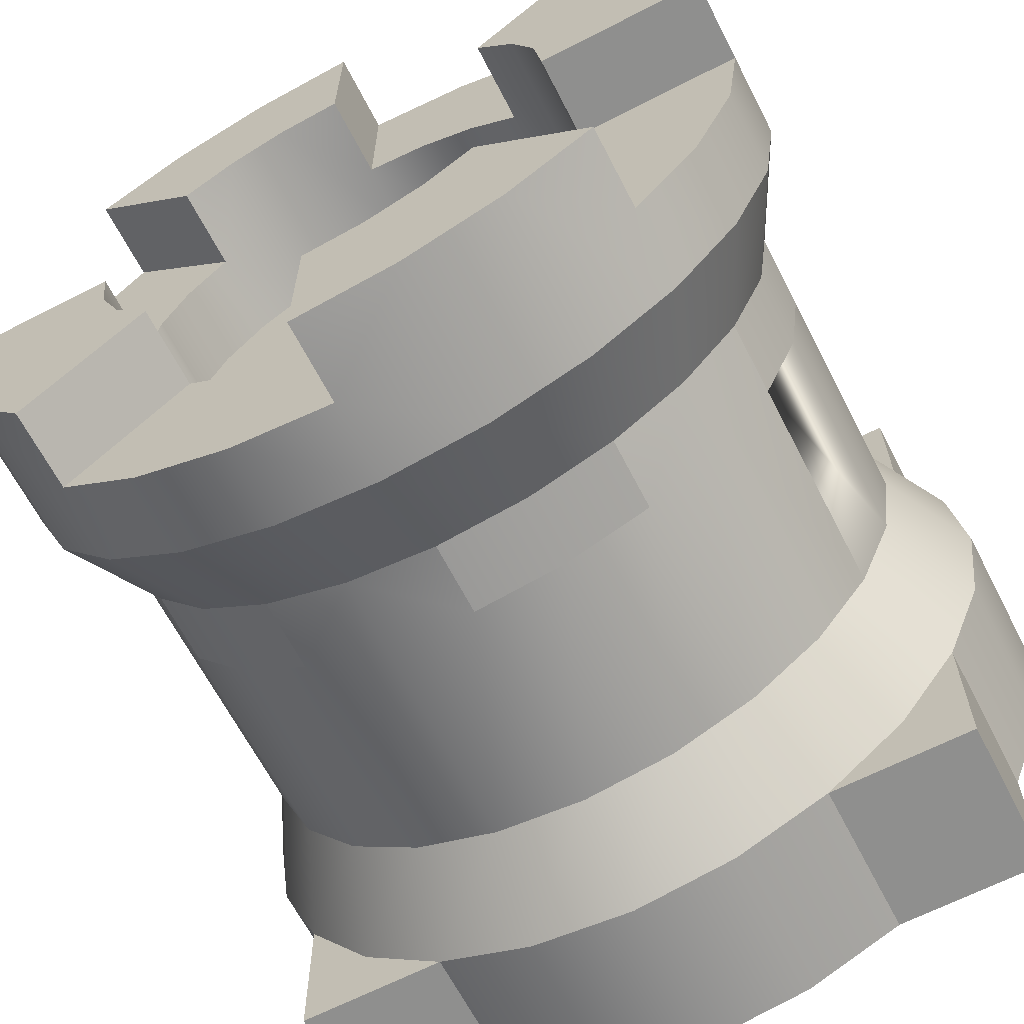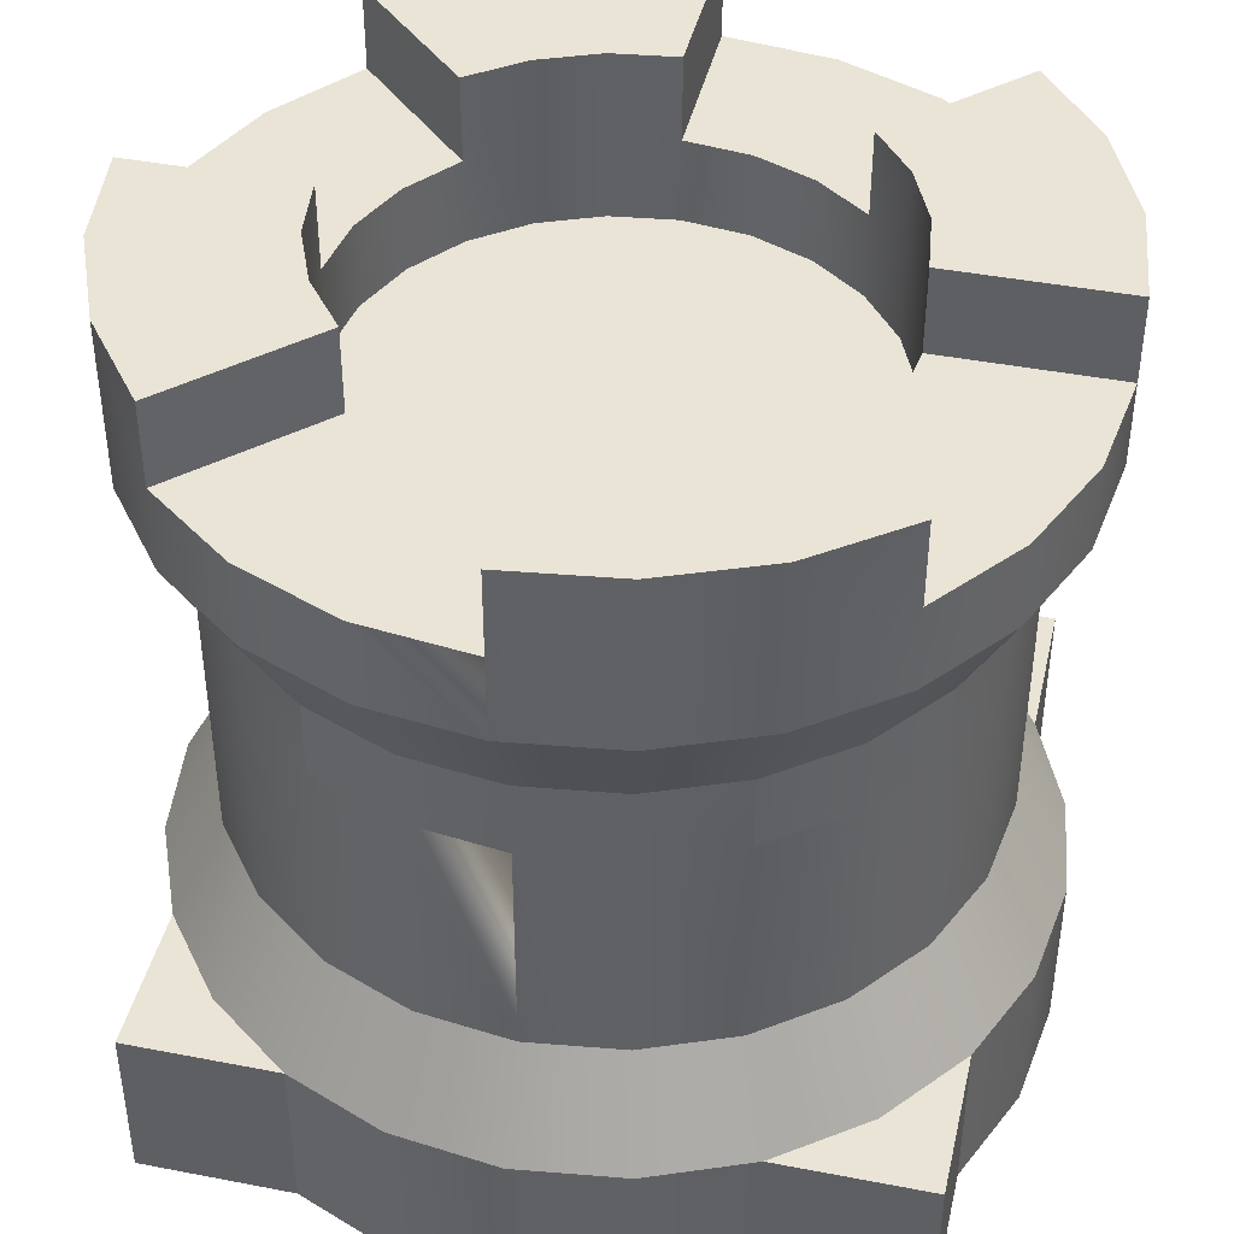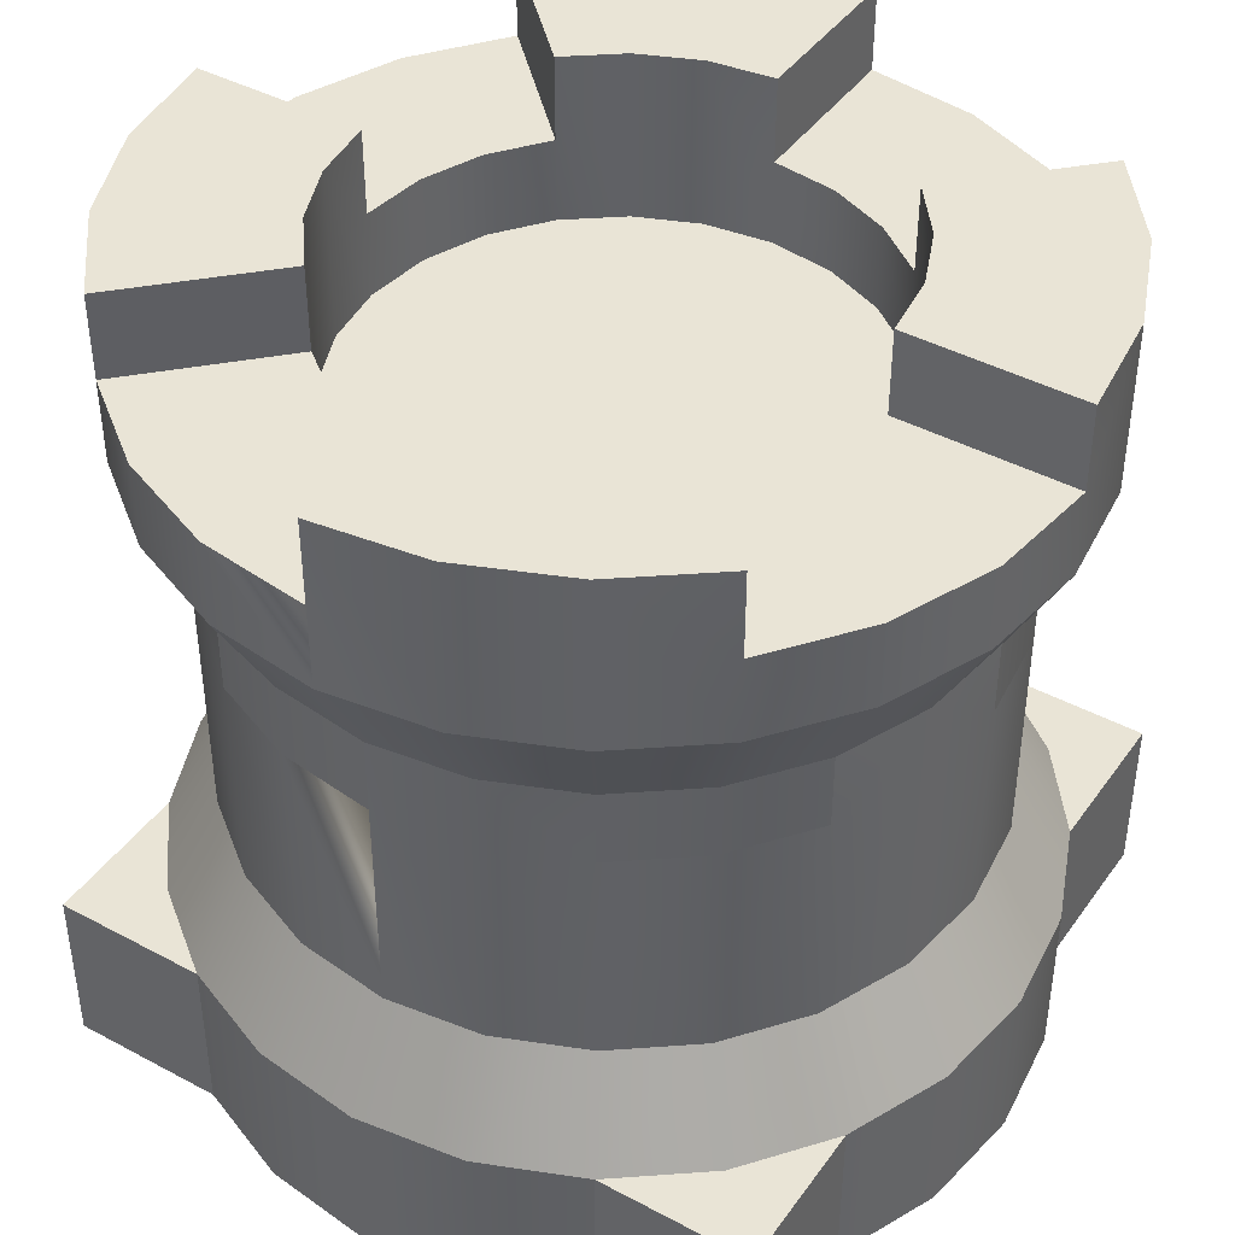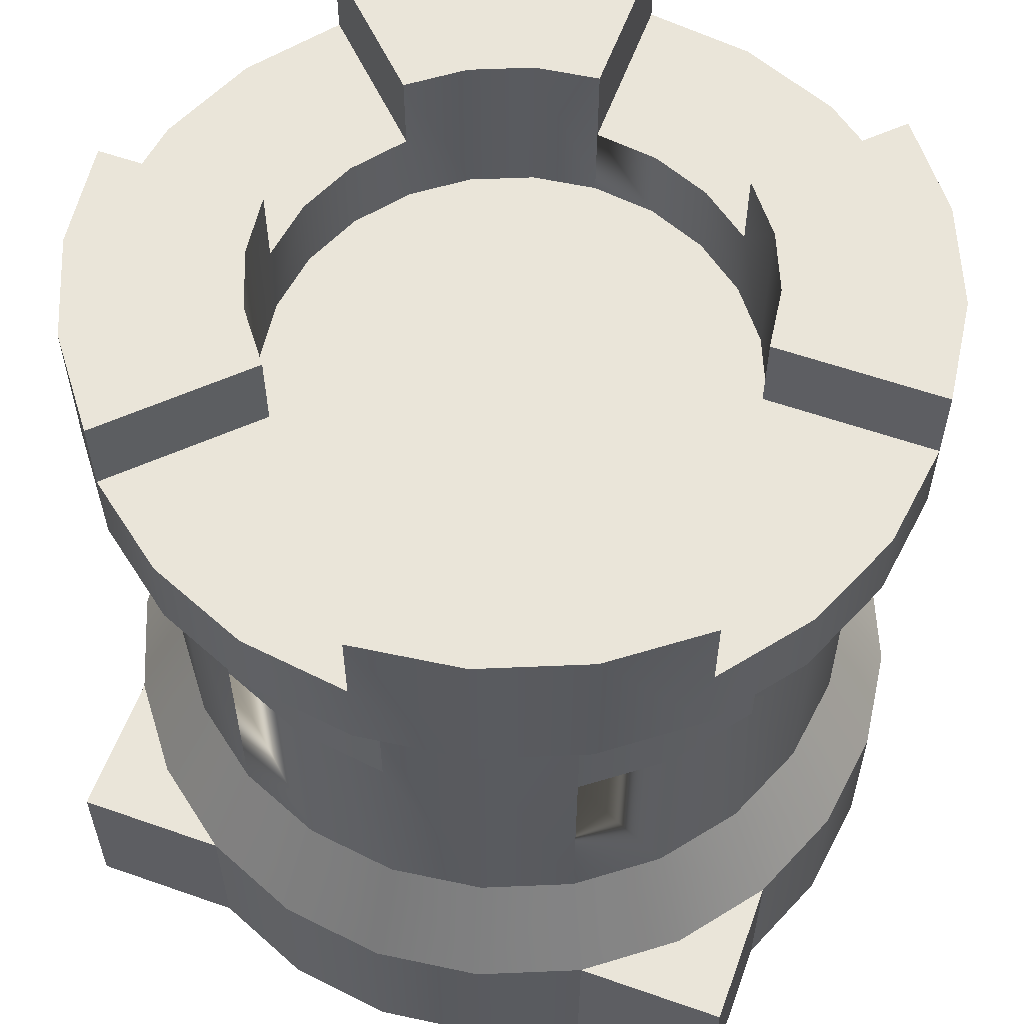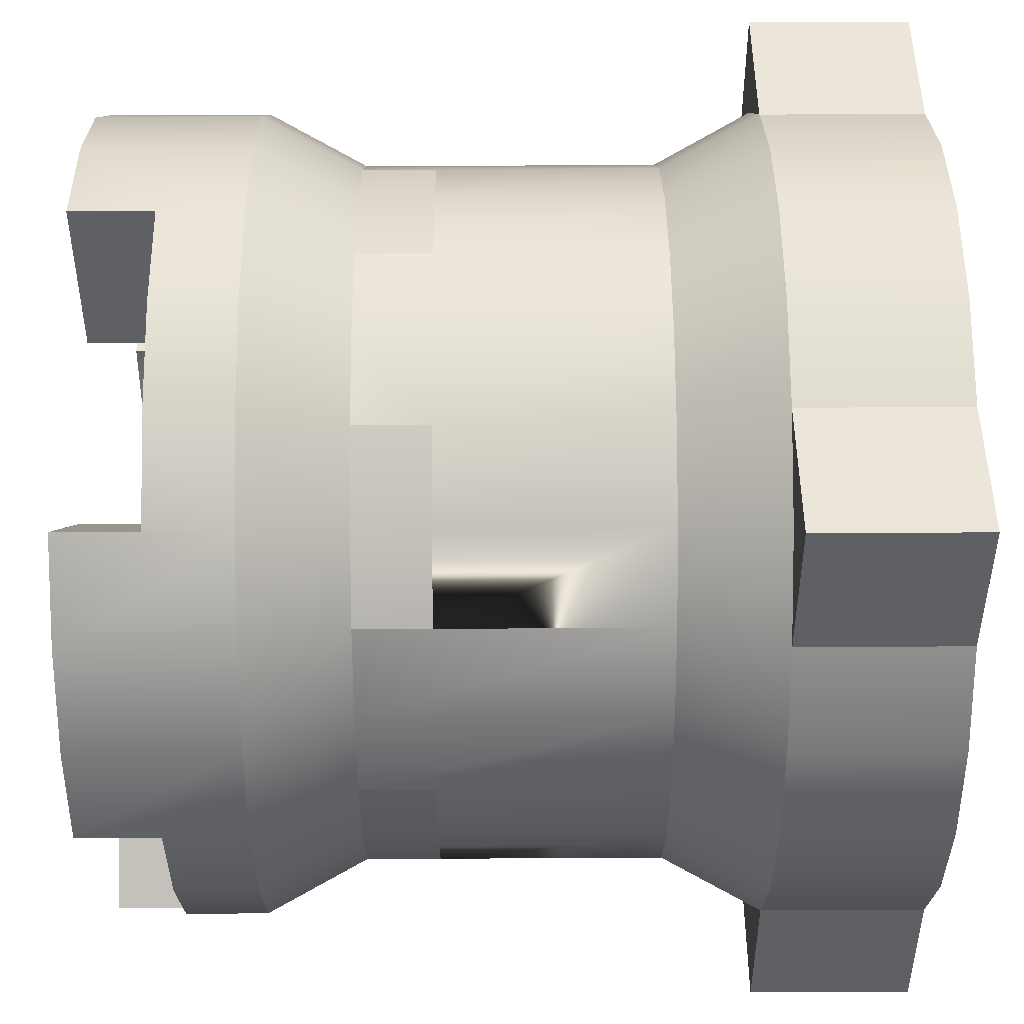
<metadata>
{"format":"obj","ext":"obj","renderer":"f3d","projection":"perspective","resolution":1024,"background":"white","views":[{"elev":-65.2,"azim":-152.7,"up":"+Z"},{"elev":42.5,"azim":103.0,"up":"+Y"},{"elev":42.5,"azim":122.6,"up":"+Y"},{"elev":58.0,"azim":-70.0,"up":"+Y"},{"elev":47.2,"azim":-90.4,"up":"+Z"}]}
</metadata>
<code>
o towerRound_sampleE
v 0.433 0.8 -0.25
v 0.3076 0.68 -0.3076
v 0.3536 0.8 -0.3536
v 0.3767 0.68 -0.2175
v 0.433 0.8 0.25
v 0.3076 0.68 0.3076
v 0.3767 0.68 0.2175
v 0.3536 0.8 0.3536
v -0.3767 0.68 -0.2175
v -0.483 0.8 -0.1294
v -0.433 0.8 -0.25
v -0.4202 0.68 -0.1126
v -0.1126 0.68 -0.4202
v -0 0.8 -0.5
v -0 0.68 -0.435
v -0.1294 0.8 -0.483
v 0.3076 0.59 -0.3076
v 0.3767 0.59 -0.2175
v 0 0.8 0.5
v -0.1126 0.68 0.4202
v 0 0.68 0.435
v -0.1294 0.8 0.483
v 0.1294 0.8 0.483
v 0.1126 0.68 0.4202
v -0.25 0.8 0.433
v -0.3076 0.68 0.3076
v -0.2175 0.68 0.3767
v -0.3536 0.8 0.3536
v -0.433 0.8 0.25
v -0.3767 0.68 0.2175
v -0.4202 0.68 0.1126
v -0.5 0.8 0
v -0.435 0.68 0
v -0.483 0.8 0.1294
v 0.2175 0.68 -0.3767
v 0.25 0.8 -0.433
v 0.483 0.8 -0.1294
v 0.4202 0.68 -0.1126
v -0.3076 0.68 -0.3076
v -0.3536 0.8 -0.3536
v 0.1126 0.68 -0.4202
v 0.1294 0.8 -0.483
v 0.483 0.8 0.1294
v 0.4202 0.68 0.1126
v 0.2175 0.68 0.3767
v 0.25 0.8 0.433
v 0.5 0.8 -0
v 0.435 0.68 -0
v -0.25 0.8 -0.433
v -0.2175 0.68 -0.3767
v -0.2175 0.59 -0.3767
v -0.1126 0.59 -0.4202
v 0.2175 0.59 -0.3767
v -0.435 0.59 0
v -0.4202 0.59 -0.1126
v 0.4202 0.59 0.1126
v 0.3767 0.59 0.2175
v 0.1126 0.59 0.4202
v 0.2175 0.59 0.3767
v -0.3767 0.59 -0.2175
v 0.435 0.59 -0
v -0.3076 0.59 0.3076
v -0.2175 0.59 0.3767
v -0 0.59 -0.435
v 0 0.59 0.435
v -0.3767 0.59 0.2175
v -0 0.2 -0.5
v 0.1294 0 -0.483
v -0 0 -0.5
v 0.1294 0.2 -0.483
v 0.433 0.2 0.25
v 0.483 -0 0.1294
v 0.483 0.2 0.1294
v 0.433 -0 0.25
v -0.483 -0 0.1294
v -0.5 0.2 0
v -0.5 0 0
v -0.483 0.2 0.1294
v -0.1126 0.32 -0.4202
v -0.1294 0.2 -0.483
v -0 0.32 -0.435
v 0.483 0.2 -0.1294
v 0.433 0 -0.25
v 0.433 0.2 -0.25
v 0.483 0 -0.1294
v -0.3076 0.32 -0.3076
v -0.25 0.2 -0.433
v -0.3536 0.2 -0.3536
v -0.2175 0.32 -0.3767
v -0.483 0 -0.1294
v -0.433 0.2 -0.25
v -0.433 0 -0.25
v -0.483 0.2 -0.1294
v 0 -0 0.5
v -0.1294 0.2 0.483
v -0.1294 -0 0.483
v 0 0.2 0.5
v 0.25 0 -0.433
v 0.25 0.2 -0.433
v 0.1294 -0 0.483
v 0.1294 0.2 0.483
v -0.4202 0.32 -0.1126
v -0.435 0.32 0
v -0.433 -0 0.25
v -0.433 0 -0.433
v -0.433 -0 0.433
v -0.25 0 -0.433
v -0.25 -0 0.433
v -0.1294 0 -0.483
v 0.25 -0 0.433
v 0.433 0 -0.433
v 0.433 -0 0.433
v 0.5 0 -0
v 0.5 0.2 -0
v 0.3076 0.32 -0.3076
v 0.3536 0.2 -0.3536
v 0.3767 0.32 -0.2175
v 0.4202 0.32 0.1126
v 0.435 0.32 -0
v 0.1126 0.32 -0.4202
v 0.2175 0.32 -0.3767
v 0.25 0.2 0.433
v 0.1126 0.32 0.4202
v 0.2175 0.32 0.3767
v 0.4202 0.32 -0.1126
v 0 0.32 0.435
v -0.1126 0.32 0.4202
v -0.25 0.2 0.433
v -0.2175 0.32 0.3767
v -0.3767 0.32 -0.2175
v -0.4202 0.32 0.1126
v -0.3076 0.32 0.3076
v -0.3536 0.2 0.3536
v 0.3767 0.32 0.2175
v 0.3076 0.32 0.3076
v 0.3536 0.2 0.3536
v -0.433 0.2 0.25
v -0.3767 0.32 0.2175
v -0.433 0.2 0.433
v -0.433 0.2 -0.433
v 0.433 0.2 -0.433
v 0.433 0.2 0.433
v 0.3536 0.9 0.3536
v 0.25 1 0.433
v 0.3536 1 0.3536
v 0.3536 0.9 -0.3536
v 0.25 0.9 -0.433
v 0.1294 1 0.483
v 0.1294 0.9 -0.483
v -0.2098 1 0.2098
v -0.257 0.8 0.1484
v -0.257 1 0.1484
v -0.2098 0.8 0.2098
v -0.2098 0.9 0.2098
v -0.2866 1 0.0768
v -0.2967 0.9 0
v -0.2967 1 0
v -0.2967 0.8 0
v -0.2866 0.8 0.0768
v 0.433 0.9 0.25
v 0.483 0.9 0.1294
v 0 0.8 0.2967
v 0.0768 1 0.2866
v 0.0768 0.8 0.2866
v 0 0.9 0.2967
v 0 1 0.2967
v 0.2866 0.8 -0.0768
v 0.257 1 -0.1484
v 0.257 0.8 -0.1484
v 0.2866 1 -0.0768
v 0.5 1 -0
v 0.2967 0.9 -0
v 0.5 0.9 -0
v 0.2967 1 -0
v -0 0.9 -0.5
v -0.1294 1 -0.483
v -0 1 -0.5
v -0.25 1 -0.433
v -0.3536 0.9 -0.3536
v -0.3536 1 -0.3536
v 0.2967 0.8 -0
v -0.2098 0.9 -0.2098
v -0.2098 1 -0.2098
v -0 0.9 -0.2967
v -0.0768 0.8 -0.2866
v -0 0.8 -0.2967
v -0.0768 1 -0.2866
v -0 1 -0.2967
v -0.5 0.9 0
v -0.5 1 0
v -0.483 1 0.1294
v 0 0.9 0.5
v 0 1 0.5
v 0.2098 0.9 -0.2098
v 0.1484 0.9 -0.257
v 0.0768 0.9 -0.2866
v -0.433 0.9 -0.25
v 0.2098 0.8 -0.2098
v 0.2098 1 -0.2098
v -0.0768 0.9 0.2866
v -0.1294 0.9 0.483
v -0.1484 0.9 0.257
v -0.25 0.9 0.433
v -0.3536 0.9 0.3536
v 0.2866 0.9 0.0768
v 0.257 0.9 0.1484
v 0.2098 0.9 0.2098
v 0.1484 1 0.257
v 0.1484 0.8 0.257
v 0.3536 1 -0.3536
v 0.2098 0.8 0.2098
v 0.2098 1 0.2098
v -0.433 1 0.25
v -0.3536 1 0.3536
v -0.483 0.9 -0.1294
v 0.483 1 -0.1294
v 0.433 1 -0.25
v -0.2866 0.9 -0.0768
v -0.257 0.8 -0.1484
v -0.257 0.9 -0.1484
v -0.2866 0.8 -0.0768
v 0.2866 0.8 0.0768
v 0.0768 0.8 -0.2866
v 0.1484 0.8 -0.257
v -0.1484 0.8 0.257
v -0.0768 0.8 0.2866
v 0.257 0.8 0.1484
v 0.1911 0.8 -0.0512
v 0.1911 0.8 0.0512
v 0.1978 0.8 0
v 0.1713 0.8 -0.0989
v 0.1713 0.8 0.0989
v 0.1399 0.8 -0.1399
v 0.1399 0.8 0.1399
v 0.0989 0.8 -0.1713
v 0.0989 0.8 0.1713
v 0.0512 0.8 -0.1911
v 0.0512 0.8 0.1911
v 0 0.8 0.1978
v -0 0.8 -0.1978
v -0.0512 0.8 -0.1911
v -0.0512 0.8 0.1911
v -0.0989 0.8 -0.1713
v -0.0989 0.8 0.1713
v -0.1399 0.8 -0.1399
v -0.1399 0.8 0.1399
v -0.1713 0.8 0.0989
v -0.1713 0.8 -0.0989
v -0.1911 0.8 -0.0512
v -0.1911 0.8 0.0512
v -0.1978 0.8 0
v -0.1484 1 -0.257
v -0.2098 0.8 -0.2098
v -0.1484 0.8 -0.257
f 1 2 3
f 2 1 4
f 5 6 7
f 6 5 8
f 9 10 11
f 10 9 12
f 13 14 15
f 14 13 16
f 4 17 2
f 17 4 18
f 19 20 21
f 20 19 22
f 23 21 24
f 21 23 19
f 25 26 27
f 26 25 28
f 26 29 30
f 29 26 28
f 31 32 33
f 32 31 34
f 35 3 2
f 3 35 36
f 37 4 1
f 4 37 38
f 39 11 40
f 11 39 9
f 41 36 35
f 36 41 42
f 43 7 44
f 7 43 5
f 30 34 31
f 34 30 29
f 8 45 6
f 45 8 46
f 12 32 10
f 32 12 33
f 47 38 37
f 38 47 48
f 39 49 50
f 49 39 40
f 15 42 41
f 42 15 14
f 22 27 20
f 27 22 25
f 46 24 45
f 24 46 23
f 50 16 13
f 16 50 49
f 43 48 47
f 48 43 44
f 51 13 52
f 13 51 50
f 53 2 17
f 2 53 35
f 54 12 55
f 12 54 33
f 7 56 44
f 56 7 57
f 45 58 59
f 58 45 24
f 55 9 60
f 9 55 12
f 44 61 48
f 61 44 56
f 27 62 63
f 62 27 26
f 52 15 64
f 15 52 13
f 24 65 58
f 65 24 21
f 62 30 66
f 30 62 26
f 67 68 69
f 68 67 70
f 71 72 73
f 72 71 74
f 75 76 77
f 76 75 78
f 79 67 80
f 67 79 81
f 82 83 84
f 83 82 85
f 86 87 88
f 87 86 89
f 89 80 87
f 80 89 79
f 90 91 92
f 91 90 93
f 94 95 96
f 95 94 97
f 70 98 68
f 98 70 99
f 100 97 94
f 97 100 101
f 76 102 93
f 102 76 103
f 75 92 104
f 92 75 90
f 90 75 77
f 105 104 92
f 105 106 104
f 107 106 105
f 107 108 106
f 109 108 107
f 109 96 108
f 69 96 109
f 69 94 96
f 69 100 94
f 68 100 69
f 98 100 68
f 98 110 100
f 111 110 98
f 83 110 111
f 74 110 83
f 110 74 112
f 85 74 83
f 85 72 74
f 72 85 113
f 73 113 114
f 113 73 72
f 115 84 116
f 84 115 117
f 118 114 119
f 114 118 73
f 120 99 70
f 99 120 121
f 77 93 90
f 93 77 76
f 122 123 101
f 123 122 124
f 110 101 100
f 101 110 122
f 117 82 84
f 82 117 125
f 101 126 97
f 126 101 123
f 125 114 82
f 114 125 119
f 97 127 95
f 127 97 126
f 80 69 109
f 69 80 67
f 96 128 108
f 128 96 95
f 87 109 107
f 109 87 80
f 95 129 128
f 129 95 127
f 91 86 88
f 86 91 130
f 78 103 76
f 103 78 131
f 128 132 133
f 132 128 129
f 134 73 118
f 73 134 71
f 114 85 82
f 85 114 113
f 135 71 134
f 71 135 136
f 104 78 75
f 78 104 137
f 136 124 122
f 124 136 135
f 78 138 131
f 138 78 137
f 81 70 67
f 70 81 120
f 93 130 91
f 130 93 102
f 137 132 138
f 132 137 133
f 106 137 104
f 137 106 139
f 140 88 87
f 88 140 91
f 92 140 105
f 140 92 91
f 99 111 98
f 111 99 141
f 84 111 141
f 111 84 83
f 133 139 128
f 139 133 137
f 141 116 84
f 116 141 99
f 142 110 112
f 110 142 122
f 121 116 99
f 116 121 115
f 140 107 105
f 107 140 87
f 142 74 71
f 74 142 112
f 136 142 71
f 142 136 122
f 108 139 106
f 139 108 128
f 143 46 8
f 46 143 144
f 144 143 145
f 36 146 3
f 146 36 147
f 144 23 46
f 23 144 148
f 42 147 36
f 147 42 149
f 150 151 152
f 151 150 153
f 153 150 154
f 155 156 157
f 156 155 158
f 158 155 159
f 160 43 161
f 43 160 5
f 162 163 164
f 163 162 165
f 163 165 166
f 167 168 169
f 168 167 170
f 171 172 173
f 172 171 174
f 16 175 14
f 175 16 176
f 175 176 177
f 14 149 42
f 149 14 175
f 40 178 49
f 178 40 179
f 178 179 180
f 181 170 167
f 170 181 174
f 174 181 172
f 152 159 155
f 159 152 151
f 182 180 179
f 180 182 183
f 184 185 186
f 185 184 187
f 187 184 188
f 34 189 32
f 189 34 190
f 190 34 191
f 148 19 23
f 19 148 192
f 192 148 193
f 147 194 146
f 194 147 149
f 194 149 195
f 195 149 196
f 196 149 175
f 196 175 184
f 11 179 40
f 179 11 197
f 169 194 198
f 194 169 199
f 199 169 168
f 200 192 165
f 192 200 201
f 201 200 202
f 201 202 203
f 203 202 154
f 203 154 204
f 172 161 173
f 161 172 160
f 160 172 143
f 143 172 205
f 143 205 206
f 143 206 207
f 164 208 209
f 208 164 163
f 194 210 146
f 210 194 199
f 209 207 211
f 207 209 208
f 207 208 212
f 28 213 29
f 213 28 214
f 214 28 204
f 161 47 173
f 47 161 43
f 10 197 11
f 197 10 215
f 216 1 217
f 1 216 37
f 201 25 22
f 25 201 203
f 203 28 25
f 28 203 204
f 143 5 160
f 5 143 8
f 32 215 10
f 215 32 189
f 171 37 216
f 37 171 47
f 47 171 173
f 192 22 19
f 22 192 201
f 29 191 34
f 191 29 213
f 49 176 16
f 176 49 178
f 217 146 210
f 146 217 3
f 3 217 1
f 218 219 220
f 219 218 221
f 222 172 181
f 172 222 205
f 214 154 150
f 154 214 204
f 189 157 156
f 157 189 190
f 145 207 212
f 207 145 143
f 195 223 224
f 223 195 196
f 225 200 226
f 200 225 202
f 227 205 222
f 205 227 206
f 228 229 230
f 229 228 231
f 229 231 232
f 232 231 233
f 232 233 234
f 234 233 235
f 234 235 236
f 236 235 237
f 236 237 238
f 238 237 239
f 239 237 240
f 239 240 241
f 239 241 242
f 242 241 243
f 242 243 244
f 244 243 245
f 244 245 246
f 246 245 247
f 247 245 248
f 247 248 249
f 247 249 250
f 250 249 251
f 188 175 177
f 175 188 184
f 177 187 188
f 187 177 176
f 187 176 252
f 252 176 178
f 252 178 183
f 183 178 180
f 153 202 225
f 202 153 154
f 179 220 182
f 220 179 218
f 218 179 156
f 156 179 189
f 189 179 197
f 189 197 215
f 226 165 162
f 165 226 200
f 152 214 150
f 214 152 155
f 214 155 157
f 214 157 190
f 214 190 213
f 213 190 191
f 212 144 145
f 144 212 148
f 148 212 208
f 148 208 163
f 148 163 193
f 193 163 166
f 156 221 218
f 221 156 158
f 211 206 227
f 206 211 207
f 220 253 182
f 253 220 219
f 216 174 171
f 174 216 217
f 174 217 210
f 174 210 170
f 170 210 168
f 168 210 199
f 187 254 185
f 254 187 252
f 252 253 254
f 253 252 182
f 182 252 183
f 192 166 165
f 166 192 193
f 196 186 223
f 186 196 184
f 194 224 198
f 224 194 195
f 126 20 127
f 20 126 65
f 20 65 21
f 38 18 4
f 18 38 117
f 117 38 125
f 129 62 132
f 62 129 63
f 64 120 81
f 120 64 41
f 41 64 15
f 138 31 131
f 31 138 30
f 30 138 66
f 41 121 120
f 121 41 53
f 53 41 35
f 51 79 89
f 79 51 52
f 103 55 102
f 55 103 54
f 135 59 124
f 59 135 6
f 59 6 45
f 56 119 61
f 119 56 118
f 124 58 123
f 58 124 59
f 102 60 130
f 60 102 55
f 130 39 86
f 39 130 9
f 9 130 60
f 131 54 103
f 54 131 33
f 33 131 31
f 18 115 17
f 115 18 117
f 57 118 56
f 118 57 134
f 53 115 121
f 115 53 17
f 39 89 86
f 89 39 51
f 51 39 50
f 48 125 38
f 125 48 119
f 119 48 61
f 123 65 126
f 65 123 58
f 6 57 7
f 57 6 134
f 134 6 135
f 132 66 138
f 66 132 62
f 127 63 129
f 63 127 20
f 63 20 27
f 52 81 79
f 81 52 64
f 167 222 181
f 222 167 169
f 222 169 227
f 227 169 198
f 227 198 211
f 211 198 230
f 230 198 228
f 228 198 224
f 228 224 231
f 231 224 233
f 233 224 223
f 233 223 235
f 235 223 237
f 237 223 186
f 237 186 240
f 240 186 185
f 240 185 241
f 241 185 243
f 243 185 254
f 243 254 245
f 245 254 248
f 248 254 253
f 248 253 249
f 249 253 251
f 153 251 253
f 153 250 251
f 153 247 250
f 225 247 153
f 225 246 247
f 225 244 246
f 226 244 225
f 226 242 244
f 162 242 226
f 162 239 242
f 162 238 239
f 164 238 162
f 164 236 238
f 164 234 236
f 209 234 164
f 209 232 234
f 209 229 232
f 211 229 209
f 229 211 230
f 153 253 219
f 153 219 151
f 151 219 221
f 151 221 159
f 159 221 158

</code>
